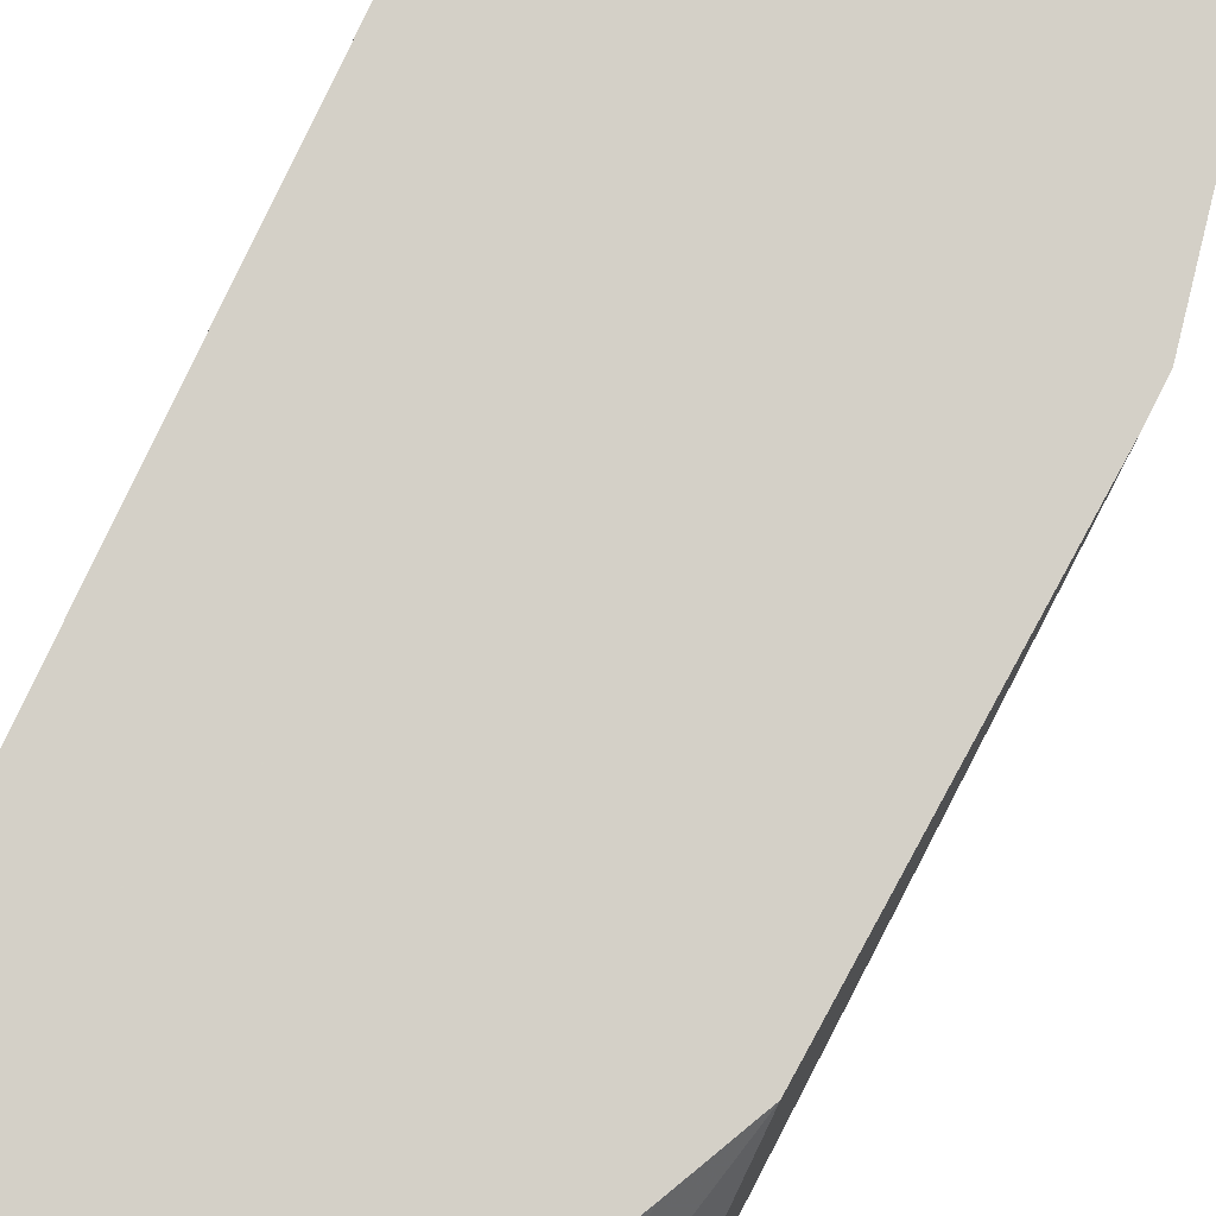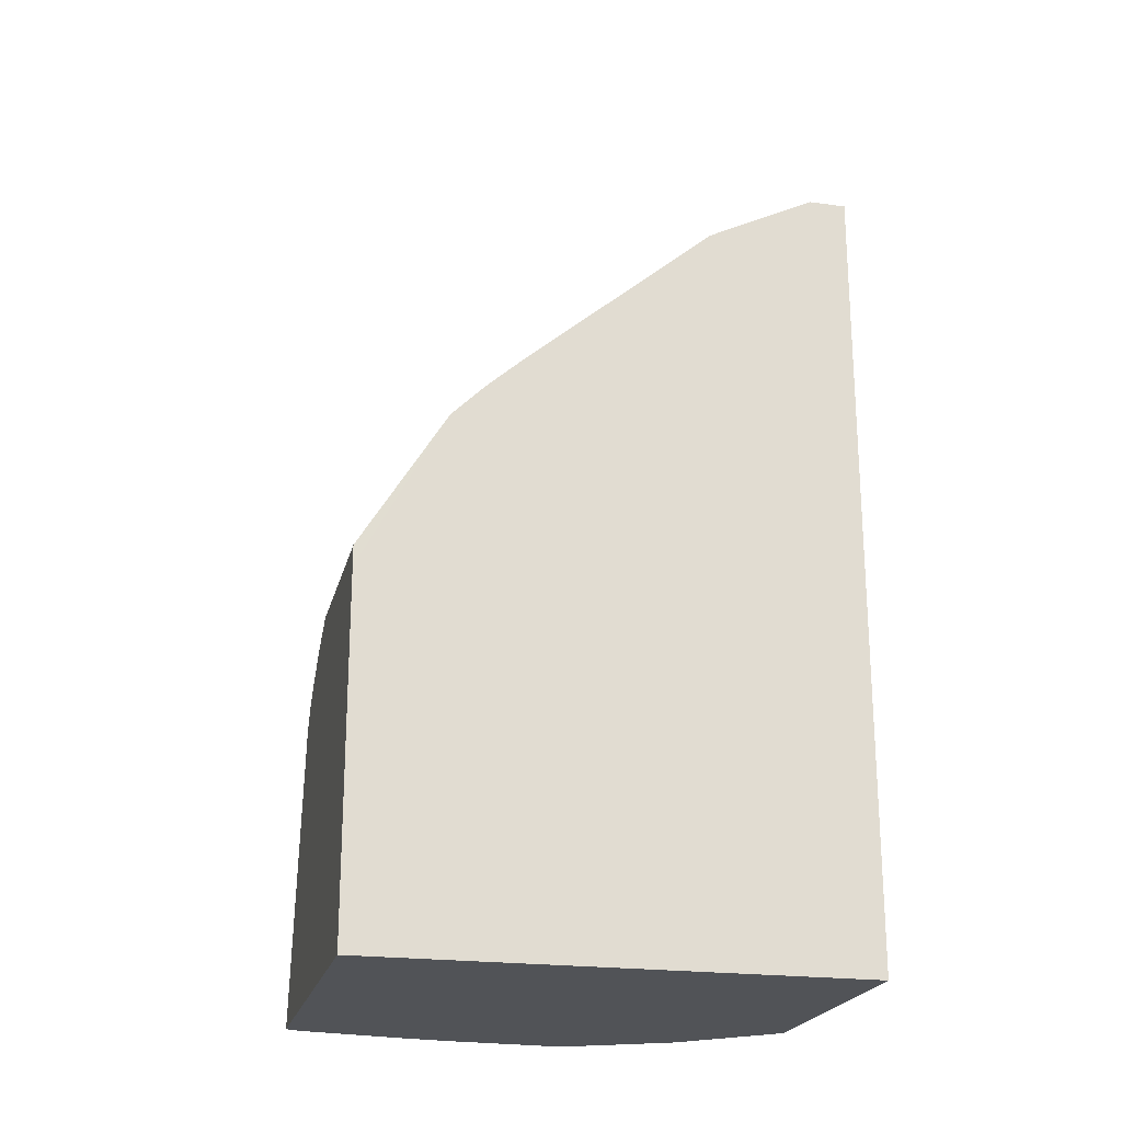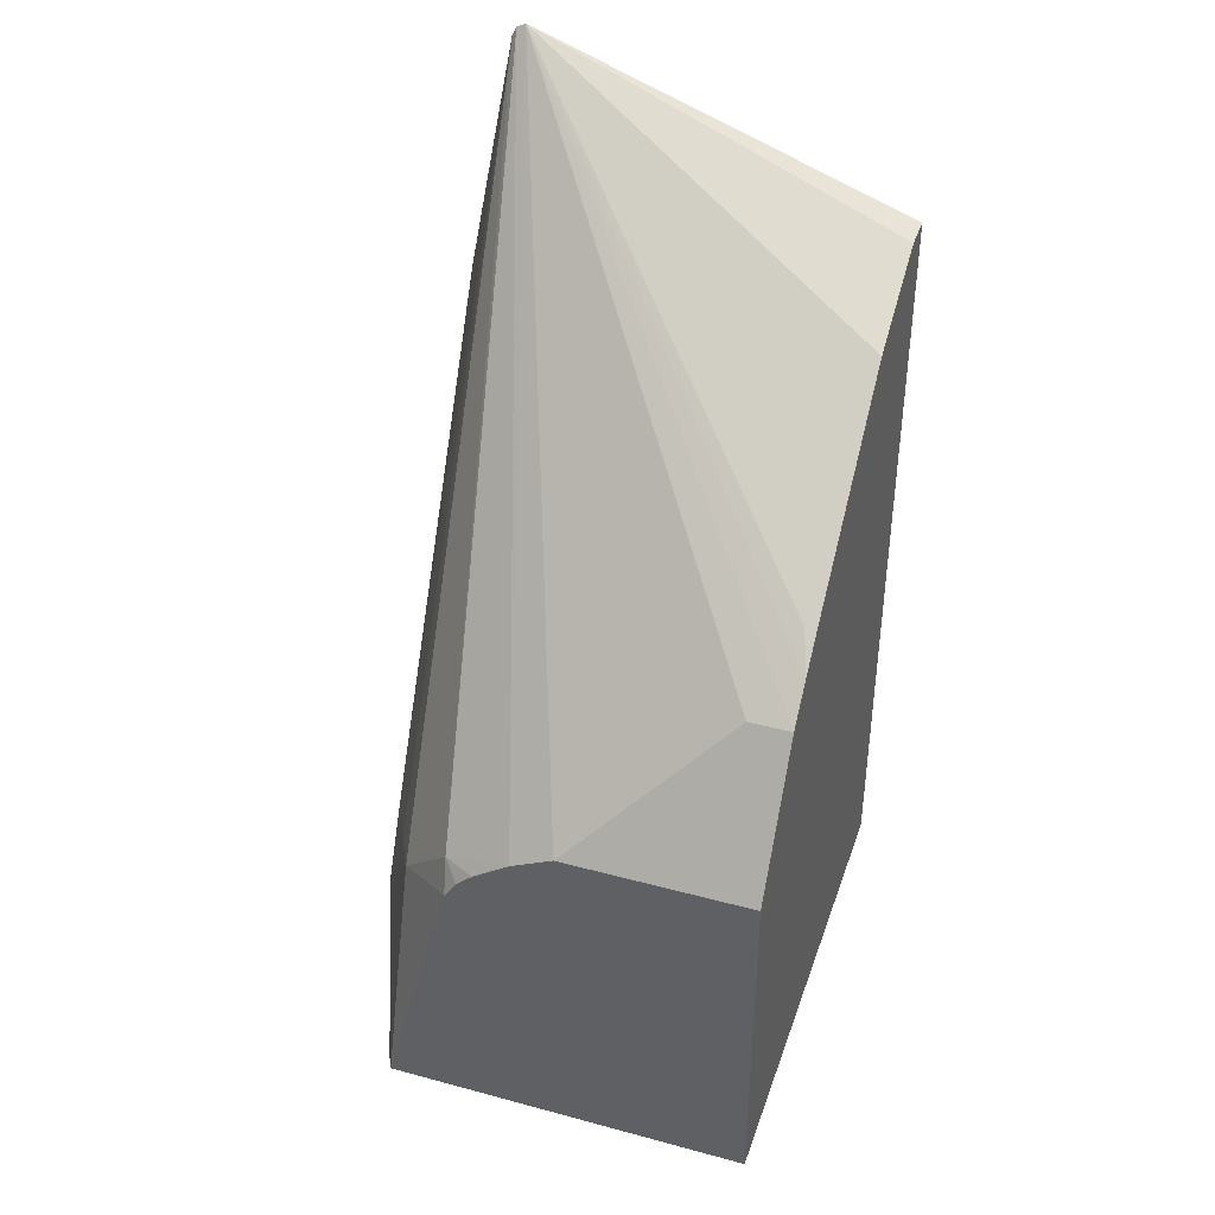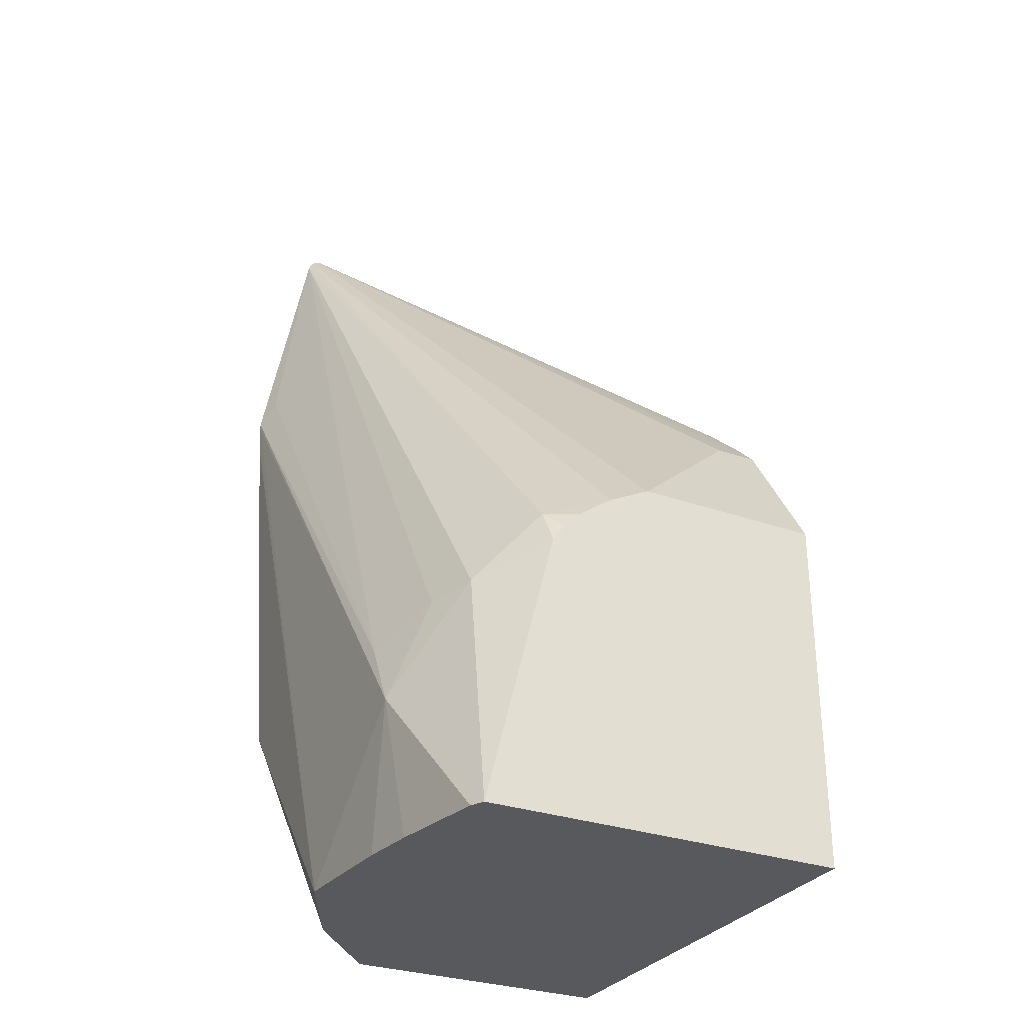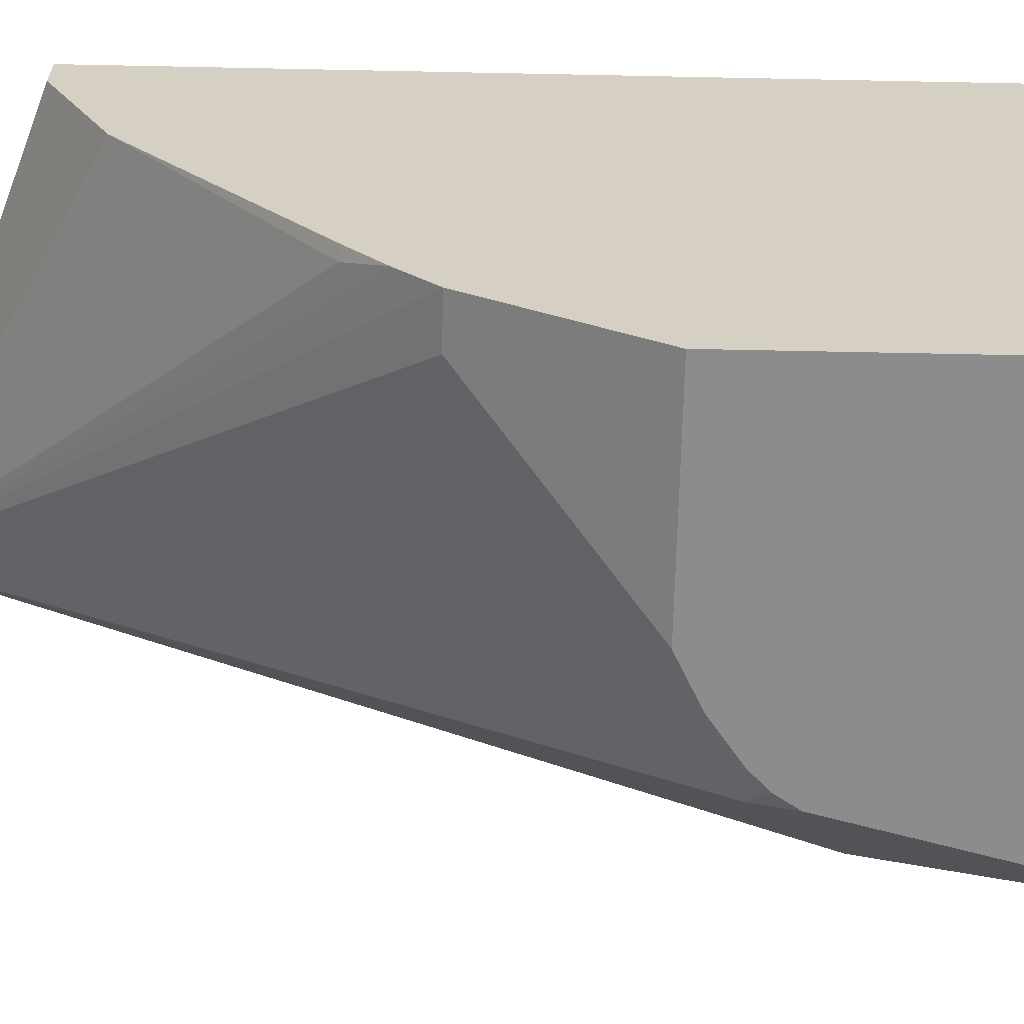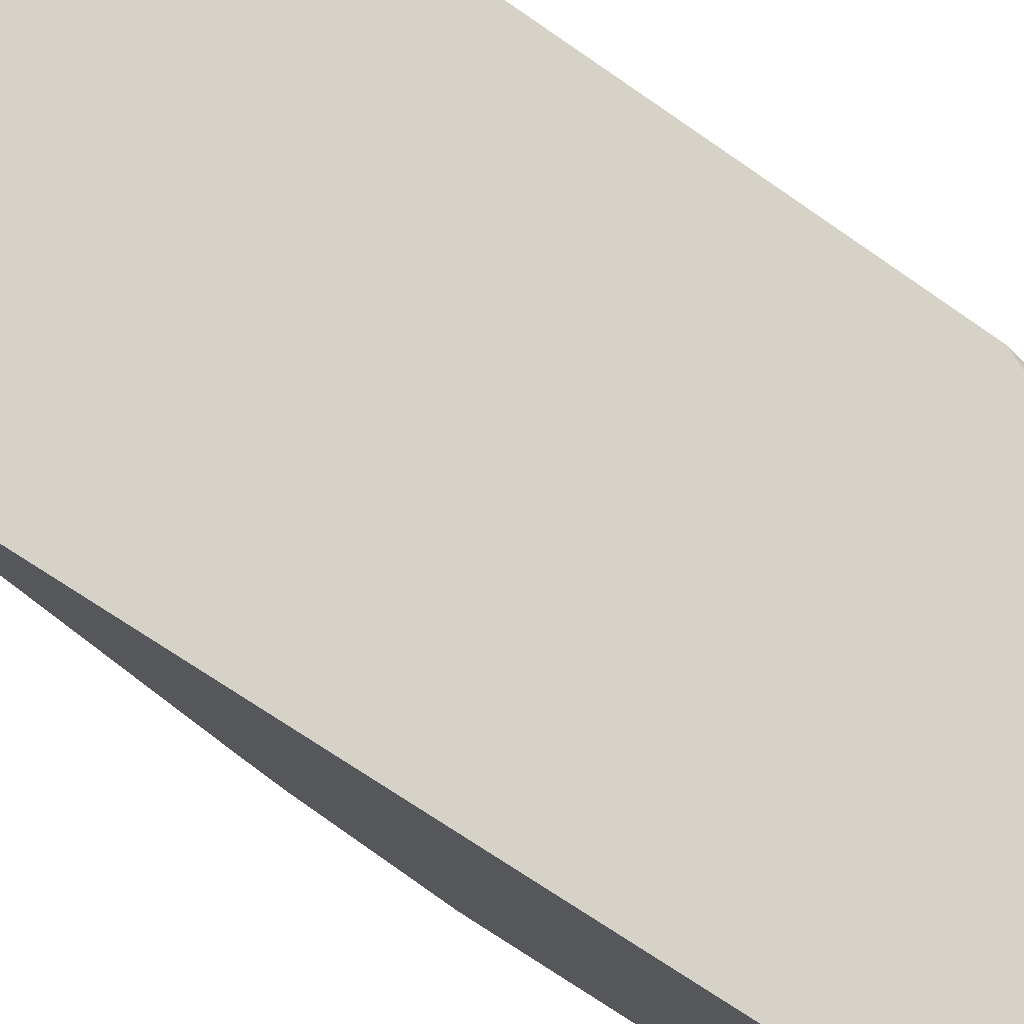
<metadata>
{"format":"obj","ext":"obj","renderer":"f3d","projection":"perspective","resolution":1024,"background":"white","views":[{"elev":79.9,"azim":25.0,"up":"+Z"},{"elev":-21.9,"azim":-103.3,"up":"+Y"},{"elev":40.5,"azim":-161.7,"up":"+Y"},{"elev":-30.2,"azim":152.8,"up":"+Y"},{"elev":-64.2,"azim":-91.2,"up":"+Z"},{"elev":77.3,"azim":-57.7,"up":"+Z"}]}
</metadata>
<code>
v 2.824e-05 0.0855 0.3862
v 2.824e-05 0.0855 0.1537
v 0.1358 0.0855 0.3862
v 2.824e-05 0.4609 0.3862
v 0.1791 0.0855 0.1537
v 2.824e-05 0.2514 0.1537
v 0.1741 0.0855 0.3431
v 0.1487 0.103 0.3862
v 0.1822 0.5267 0.3862
v 2.824e-05 0.4609 0.3687
v 0.1997 0.1537 0.2151
v 0.1823 0.0855 0.1603
v 0.1444 0.2213 0.1537
v 0.1741 0.2049 0.1793
v 6.981e-05 0.2613 0.1537
v 2.824e-05 0.3277 0.1946
v 0.1641 0.127 0.3862
v 0.1595 0.1182 0.3862
v 0.1586 0.1166 0.3862
v 0.1844 0.0855 0.3226
v 0.1997 0.1997 0.3862
v 0.1838 0.1666 0.3862
v 0.0205 0.3277 0.1946
v 2.824e-05 0.3431 0.21
v 0.00514 0.3584 0.2253
v 2.824e-05 0.4353 0.3175
v 2.824e-05 0.4404 0.3277
v 2.824e-05 0.4532 0.3533
v 0.1865 0.5245 0.3862
v 0.1127 0.251 0.1537
v 0.1074 0.2536 0.1537
v 0.09221 0.2612 0.1537
v 0.09207 0.2613 0.1537
v 0.1997 0.0855 0.2919
v 0.1954 0.0855 0.2348
v 0.1915 0.0855 0.2079
v 0.1844 0.1997 0.1997
v 0.1997 0.1844 0.2305
v 0.2123 0.3973 0.3862
v 0.2123 0.3946 0.3862
v 0.1384 0.2306 0.1537
v 0.1459 0.2382 0.1613
v 0.1887 0.5202 0.3862
v 0.2118 0.3802 0.3862
v 2.824e-05 0.3581 0.2268
v 0.1306 0.2382 0.1537
v 0.2074 0.4071 0.3764
f 11 35 36
f 11 36 12
f 11 34 35
f 9 33 23
f 9 32 33
f 9 31 32
f 9 30 31
f 9 29 30
f 9 28 10
f 9 23 16
f 9 26 27
f 9 25 26
f 9 24 25
f 9 16 24
f 7 22 17
f 7 21 22
f 7 20 21
f 11 14 37
f 7 19 8
f 9 27 28
f 11 37 38
f 29 42 30
f 11 39 40
f 7 18 19
f 41 46 42
f 39 47 43
f 38 47 39
f 38 43 47
f 37 43 38
f 34 40 44
f 30 42 46
f 29 43 42
f 11 38 39
f 25 45 26
f 21 34 44
f 20 34 21
f 15 23 33
f 15 16 23
f 14 43 37
f 14 42 43
f 13 42 14
f 13 41 42
f 11 40 34
f 24 45 25
f 7 17 18
f 1 34 20
f 5 14 11
f 1 29 9
f 1 43 29
f 1 39 43
f 1 40 39
f 1 44 40
f 1 21 44
f 1 22 21
f 1 17 22
f 1 18 17
f 1 8 19
f 1 3 8
f 1 7 3
f 1 20 7
f 1 35 34
f 1 36 35
f 1 12 36
f 1 5 12
f 1 2 5
f 6 16 15
f 1 9 4
f 1 4 10
f 1 19 18
f 1 28 27
f 1 10 28
f 5 11 12
f 4 9 10
f 3 7 8
f 2 13 5
f 2 41 13
f 2 46 41
f 2 30 46
f 5 13 14
f 2 32 31
f 2 31 30
f 2 33 32
f 2 15 33
f 2 6 15
f 1 6 2
f 1 16 6
f 1 24 16
f 1 45 24
f 1 26 45
f 1 27 26

</code>
